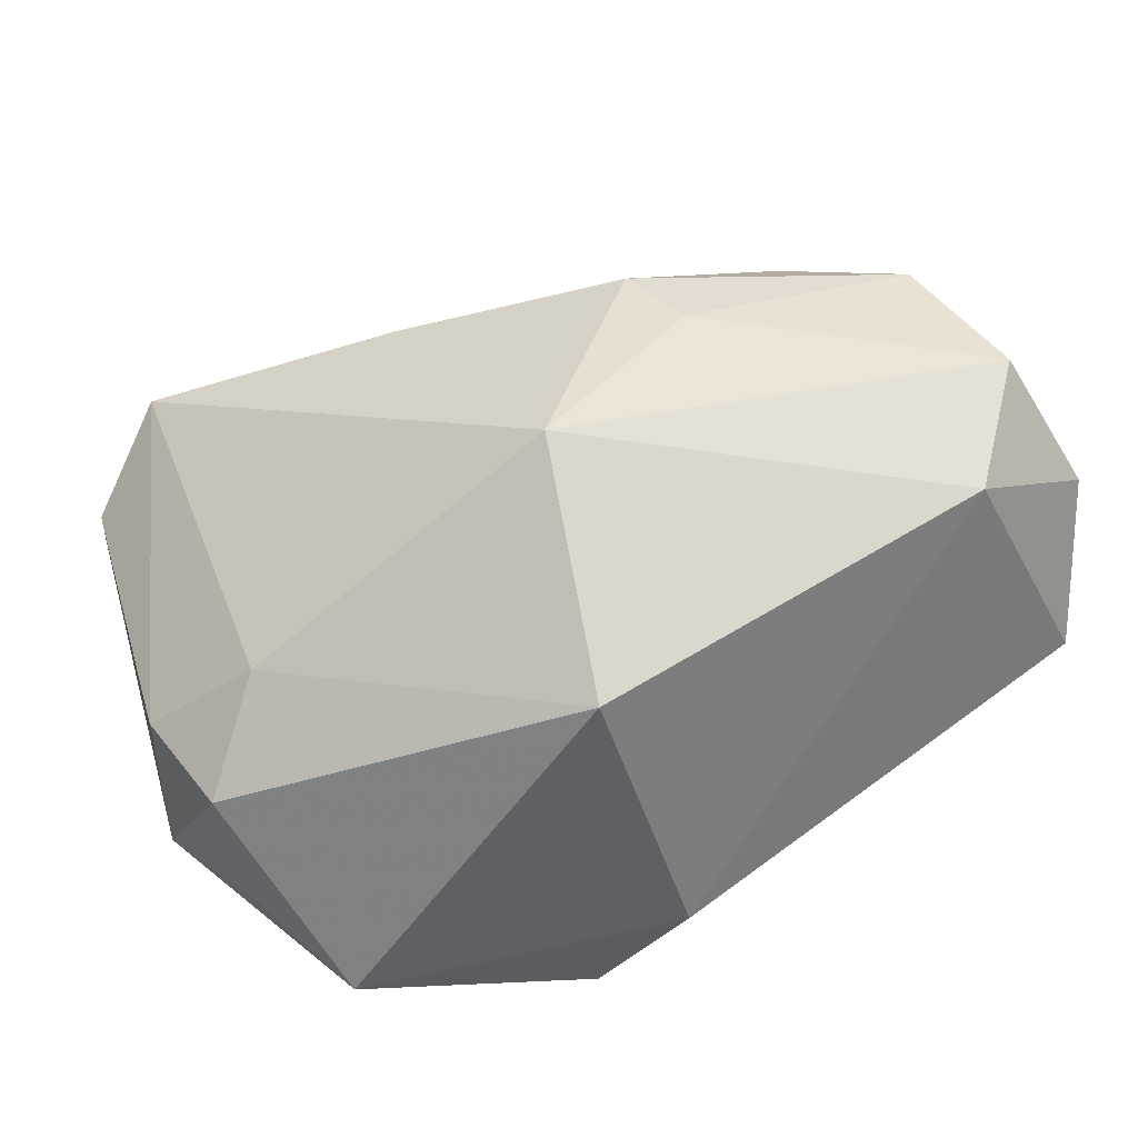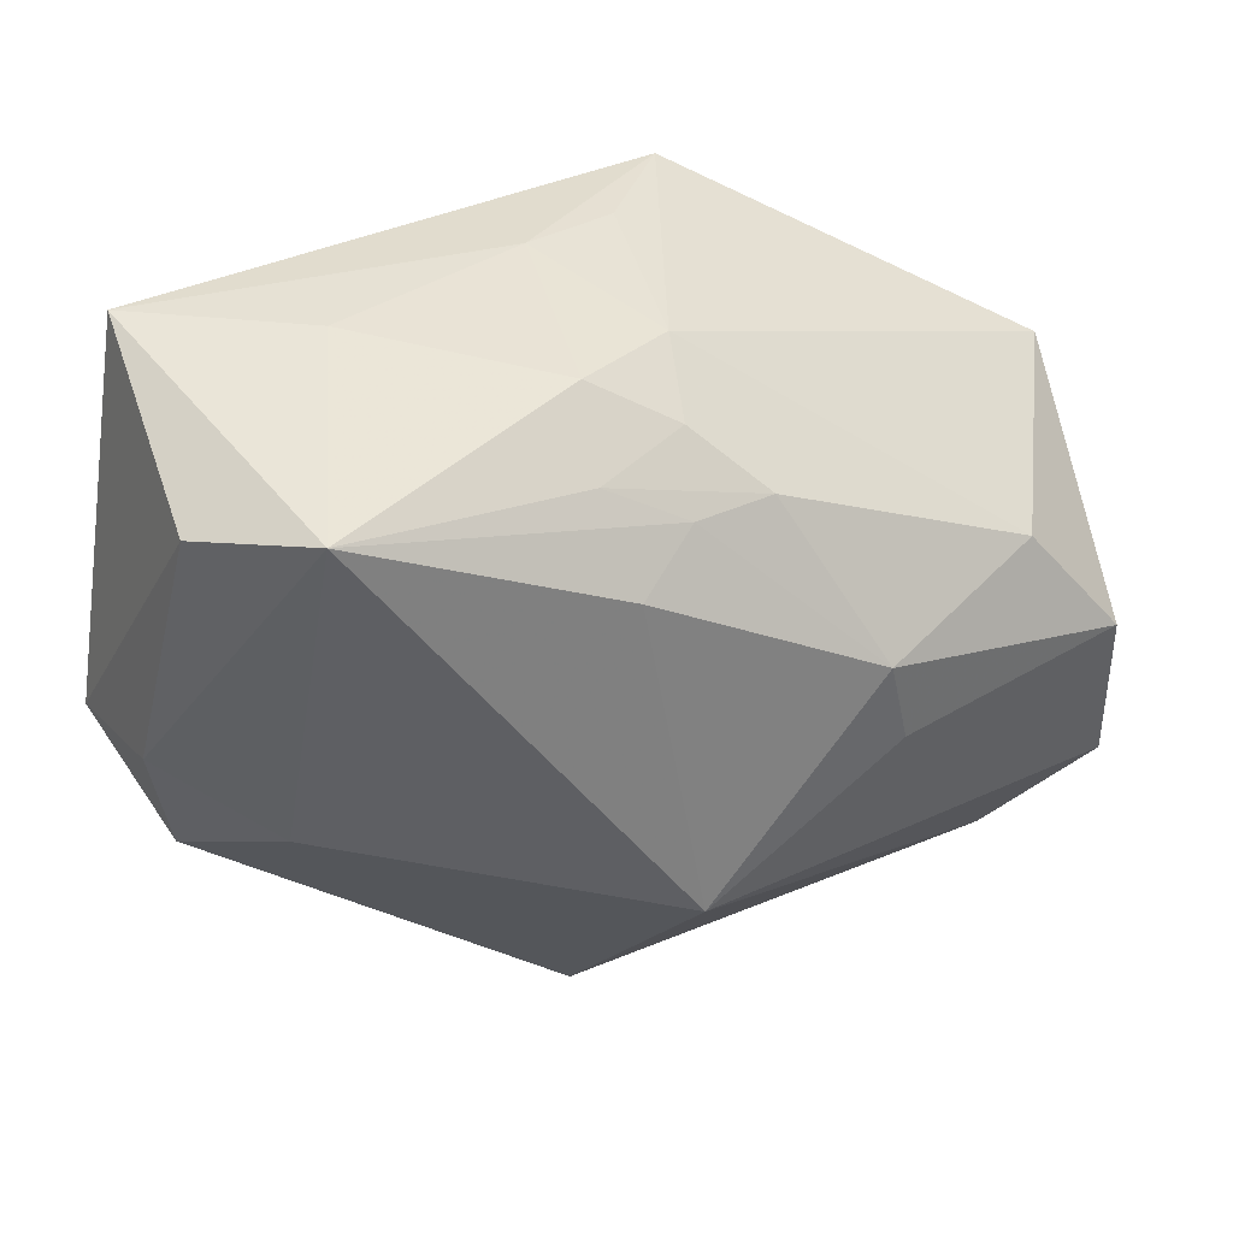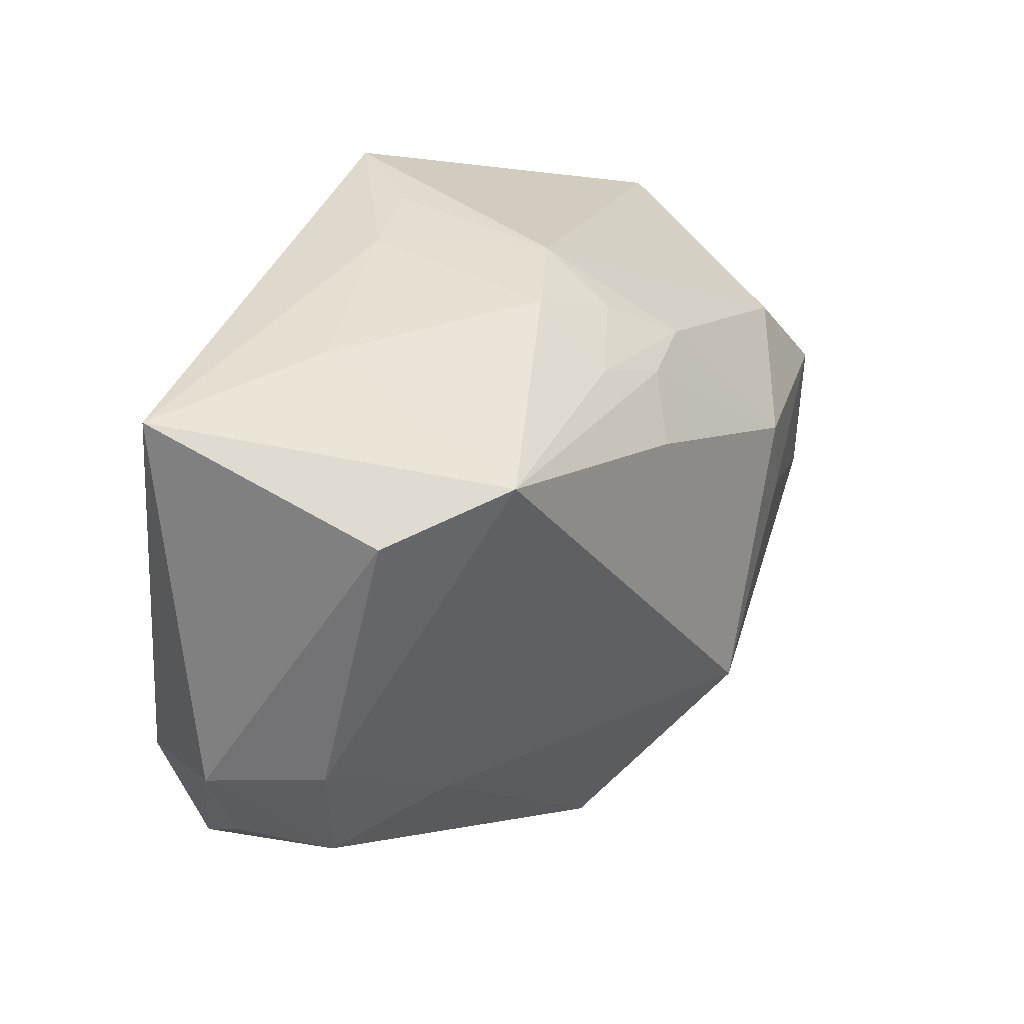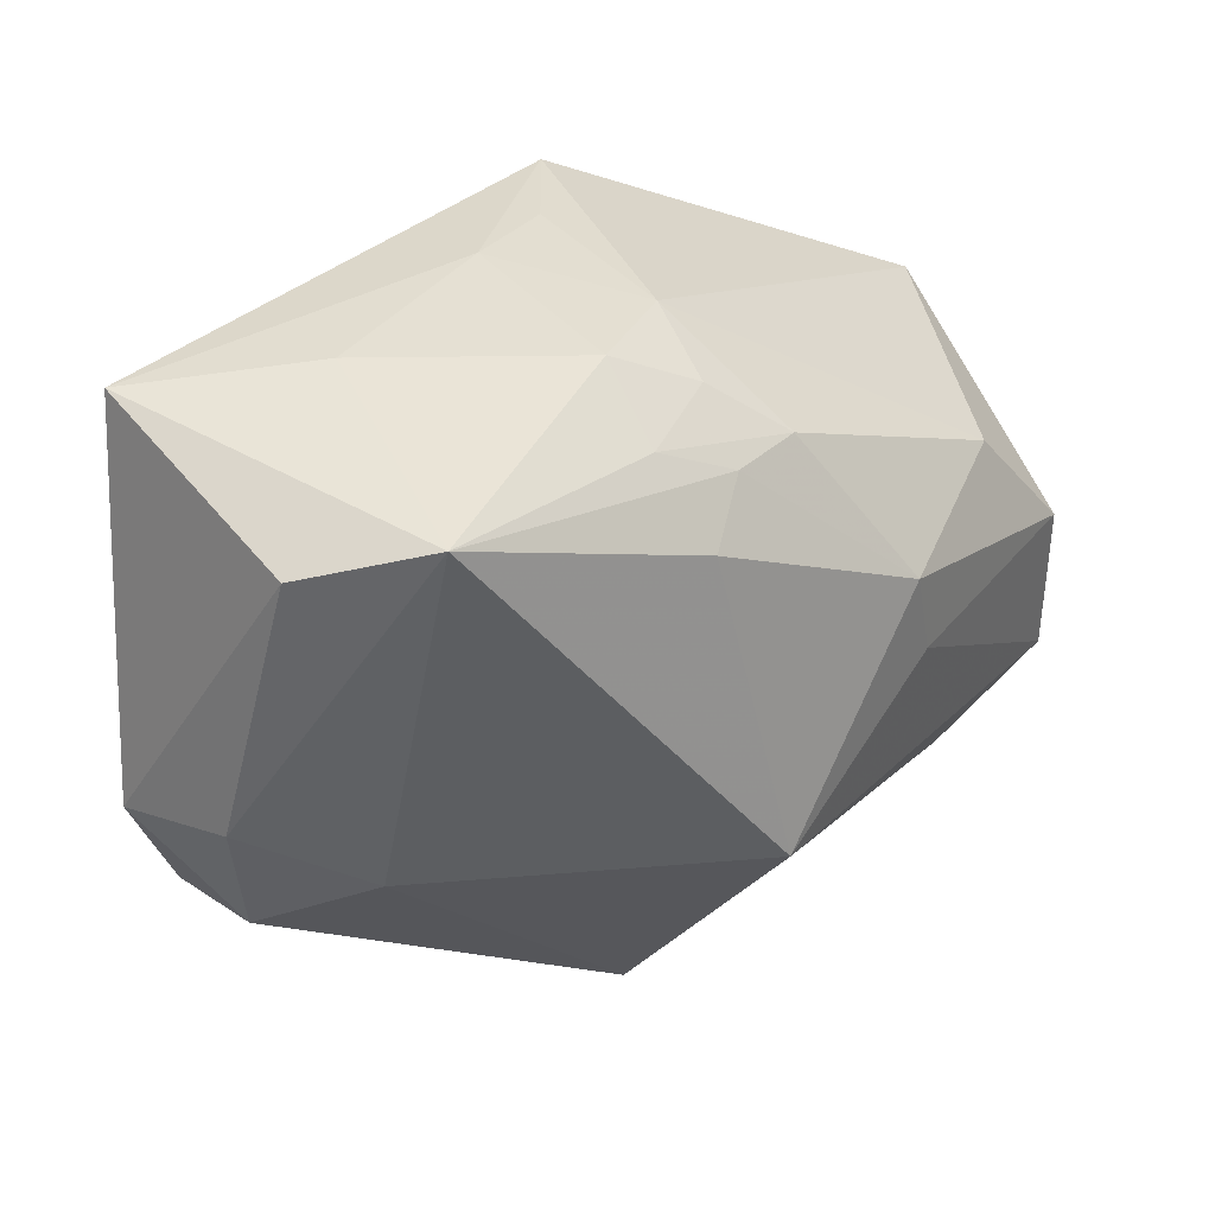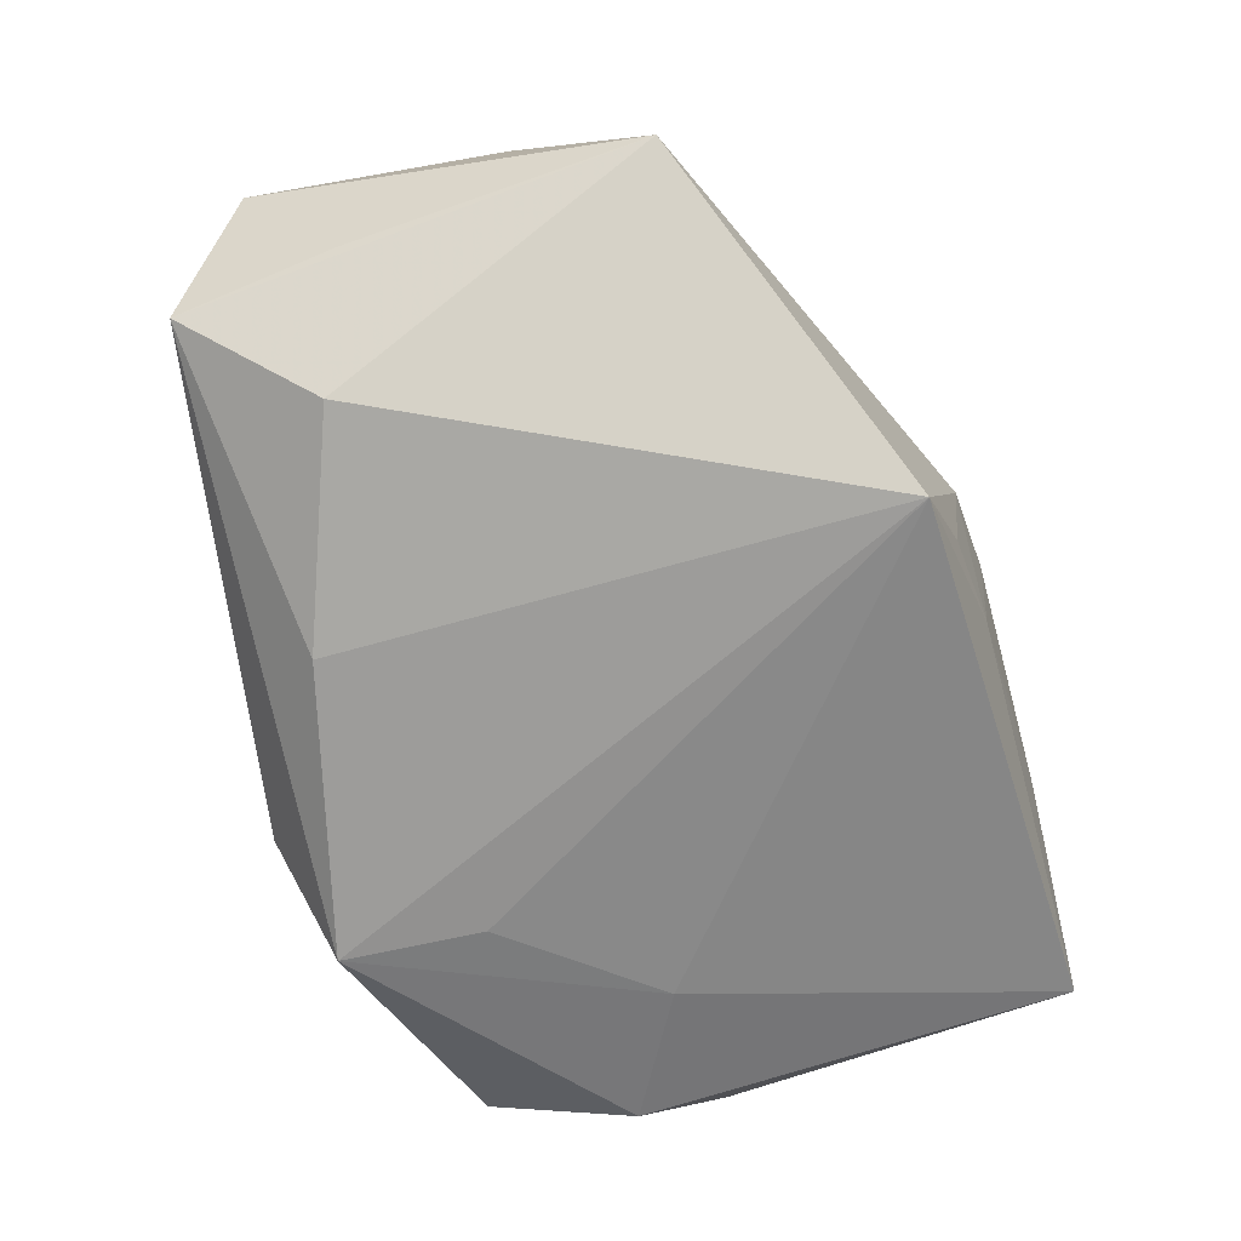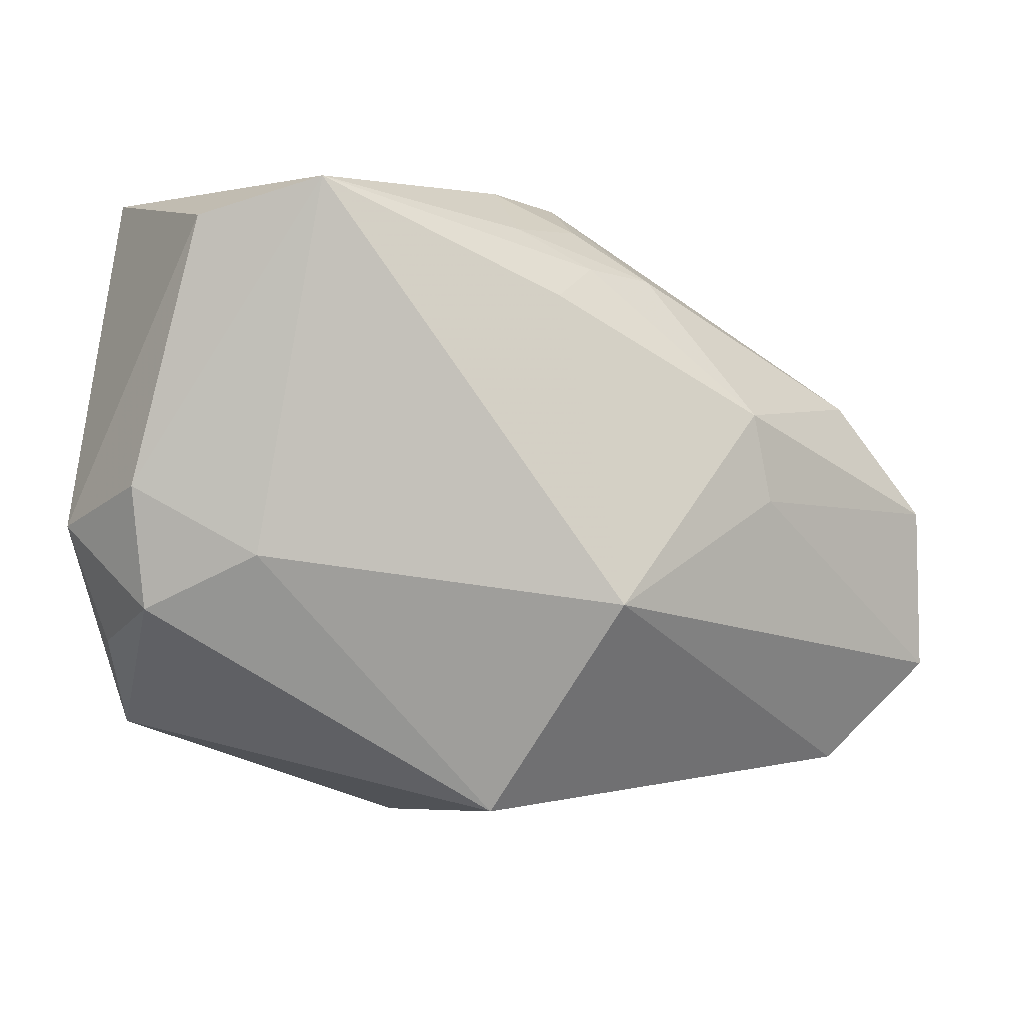
<metadata>
{"format":"obj","ext":"obj","renderer":"f3d","projection":"perspective","resolution":1024,"background":"white","views":[{"elev":40.6,"azim":-27.0,"up":"+Z"},{"elev":43.8,"azim":-31.3,"up":"+Y"},{"elev":40.9,"azim":-71.9,"up":"+Y"},{"elev":39.9,"azim":-50.7,"up":"+Y"},{"elev":-58.7,"azim":105.5,"up":"+Z"},{"elev":-1.1,"azim":-38.6,"up":"+Y"}]}
</metadata>
<code>
v -0.00534 0.02897 0.006079
v -0.007759 0.02479 0.01249
v 0.03091 -0.0139 -0.01028
v -0.01772 0.02897 -0.008508
v 0.02639 0.00968 0.01943
v -0.0077 0.01832 0.01819
v -0.01082 -0.02692 0.01241
v -0.006236 -0.008588 0.02504
v -0.02781 0.02762 0.01117
v -0.03466 0.02469 0.002371
v 0.007755 0.02773 -0.01122
v -0.03708 -0.009001 -0.002348
v -0.003399 -0.02947 -0.01314
v -0.03867 0.001579 -0.001791
v 0.0005668 0.02537 0.01033
v 0.03899 0.01325 0.002878
v -0.03006 -0.01984 -0.01815
v 0.005037 0.0207 0.01551
v 0.003173 0.0284 0.003954
v 0.03678 -0.02475 -0.002428
v -0.0313 0.01551 -0.01923
v -0.01022 -0.01364 -0.0216
v -0.009903 -0.02559 -0.0216
v 0.0134 -0.02017 -0.01612
v 0.03408 -0.01487 0.02274
v -0.03909 -0.001788 -0.01266
v -0.03524 -0.01206 -0.01231
v -0.03107 -0.00436 0.006163
v -0.03165 -0.007542 -0.02125
v -0.03014 0.02843 -0.01909
v -0.01996 -0.001499 -0.0216
v 0.0335 -0.0004253 0.02289
v 0.0378 -0.01164 0.000351
v 0.01561 0.0266 -0.01787
v -0.00191 0.02131 0.01563
v 0.02605 -0.02377 0.01815
v 0.01153 0.0005052 0.02482
v 0.009956 0.008239 0.02442
v -0.0003612 0.02846 -0.01049
v 0.0394 -0.01986 0.01156
f 16 3 34
f 34 30 39
f 20 36 13
f 40 36 20
f 3 16 20
f 25 36 40
f 8 36 25
f 25 37 8
f 3 20 24
f 34 3 24
f 33 16 40
f 40 20 33
f 33 20 16
f 40 16 32
f 32 25 40
f 32 16 5
f 37 25 32
f 13 17 23
f 23 20 13
f 23 24 20
f 23 22 34
f 34 24 23
f 12 17 7
f 7 17 13
f 13 36 7
f 7 36 8
f 26 10 30
f 28 7 8
f 12 7 28
f 4 39 30
f 4 1 39
f 30 10 9
f 8 6 9
f 9 4 30
f 1 4 9
f 9 28 8
f 39 1 19
f 19 16 34
f 5 16 19
f 38 32 5
f 37 32 38
f 8 37 38
f 38 6 8
f 5 19 18
f 18 38 5
f 29 23 17
f 17 26 29
f 27 17 12
f 12 26 27
f 27 26 17
f 12 28 14
f 14 26 12
f 10 26 14
f 14 9 10
f 28 9 14
f 34 39 11
f 11 19 34
f 39 19 11
f 15 19 1
f 15 18 19
f 6 38 35
f 38 18 35
f 35 9 6
f 21 26 30
f 30 29 21
f 21 29 26
f 22 23 31
f 23 29 31
f 31 29 30
f 31 30 34
f 34 22 31
f 18 15 2
f 9 35 2
f 2 35 18
f 1 9 2
f 2 15 1

</code>
